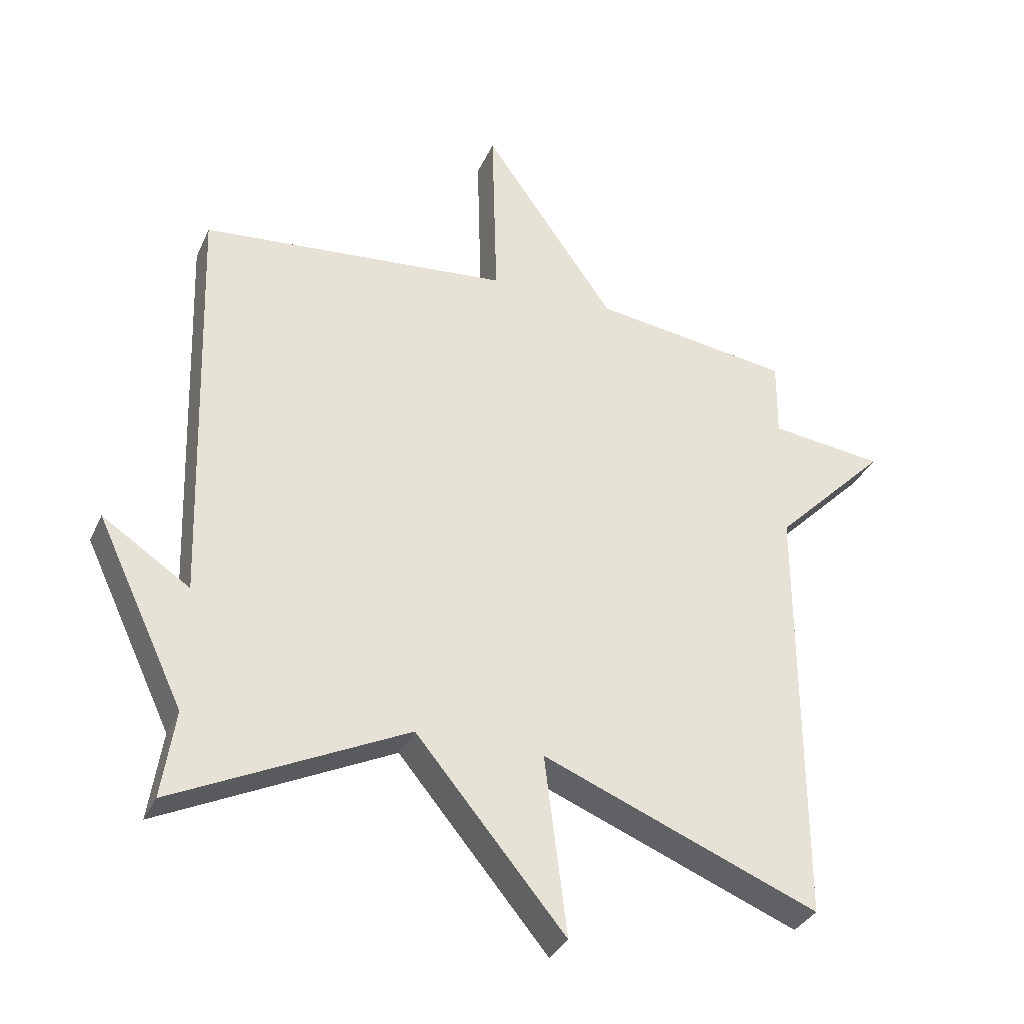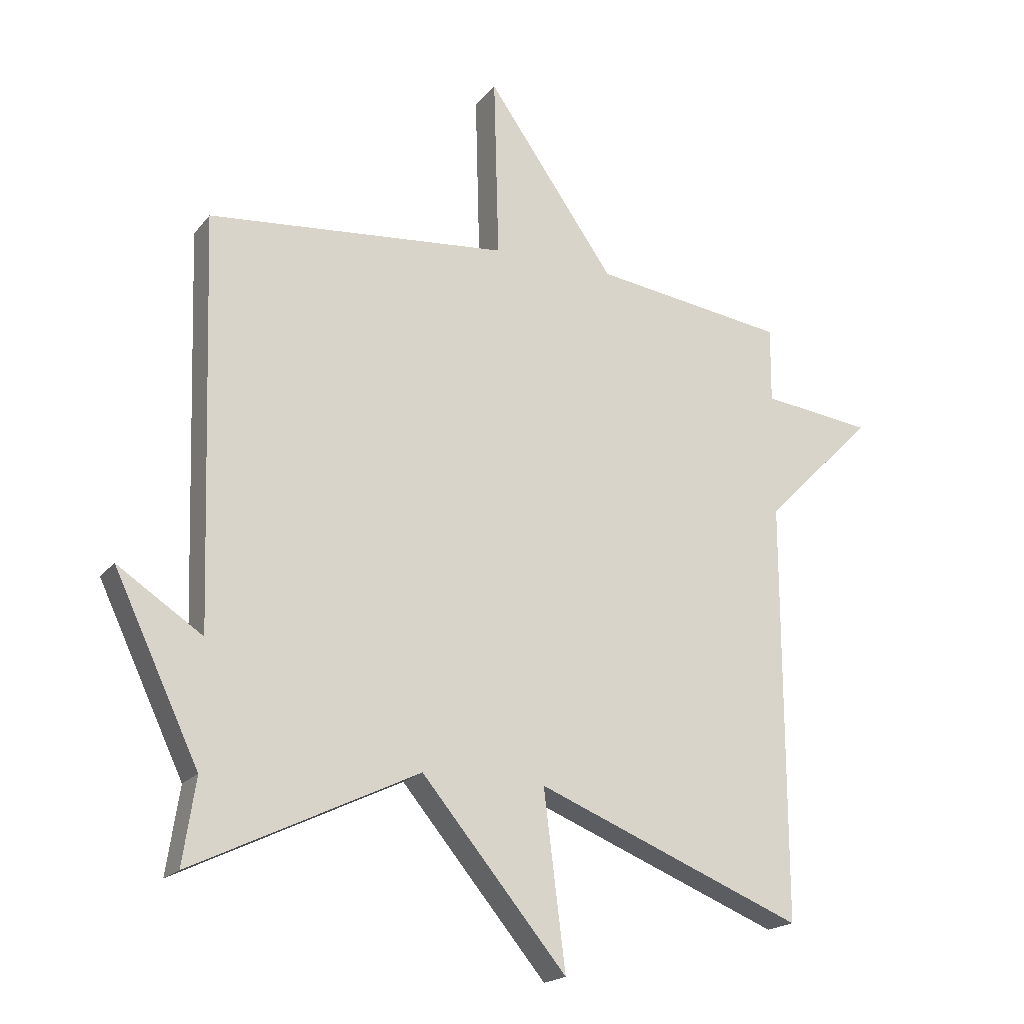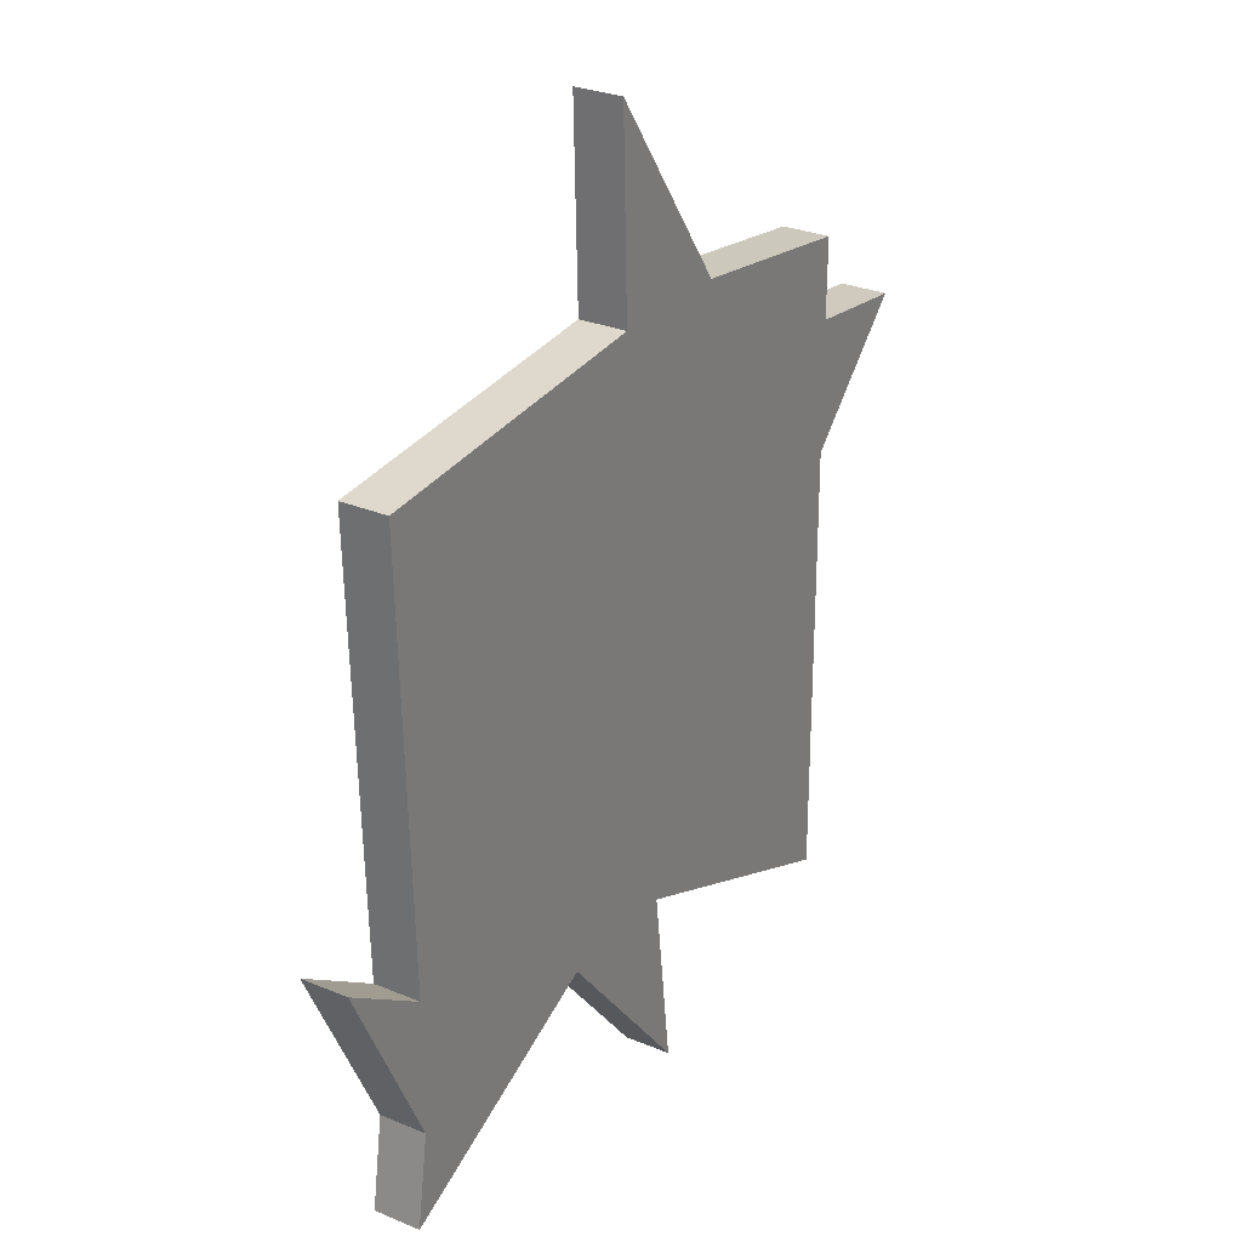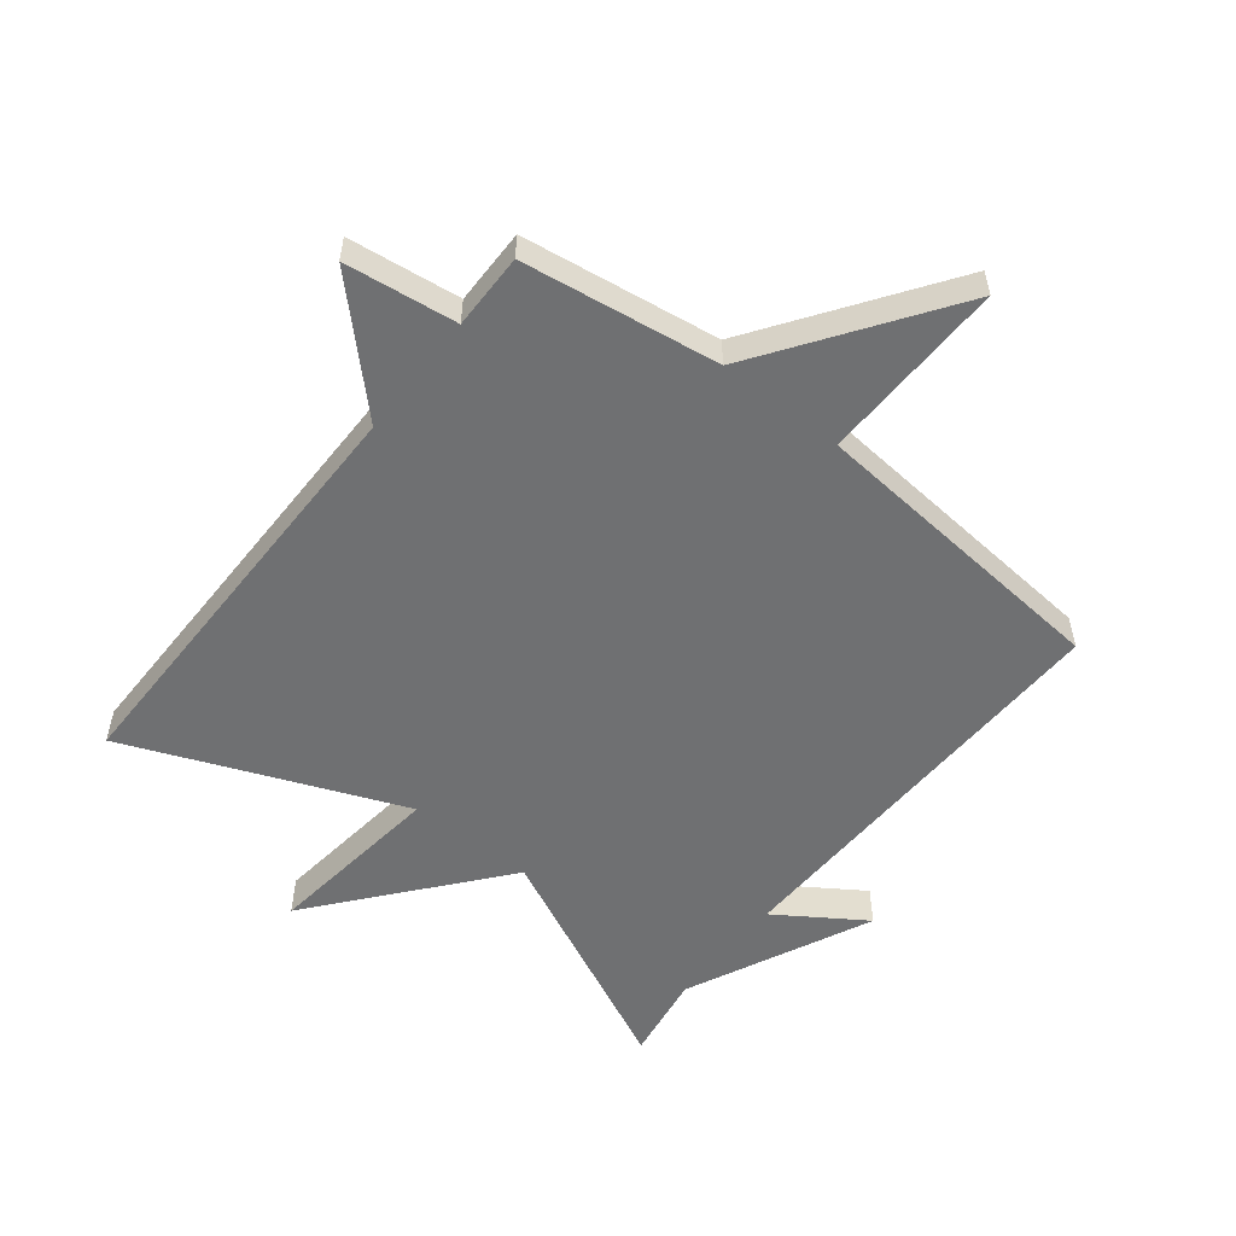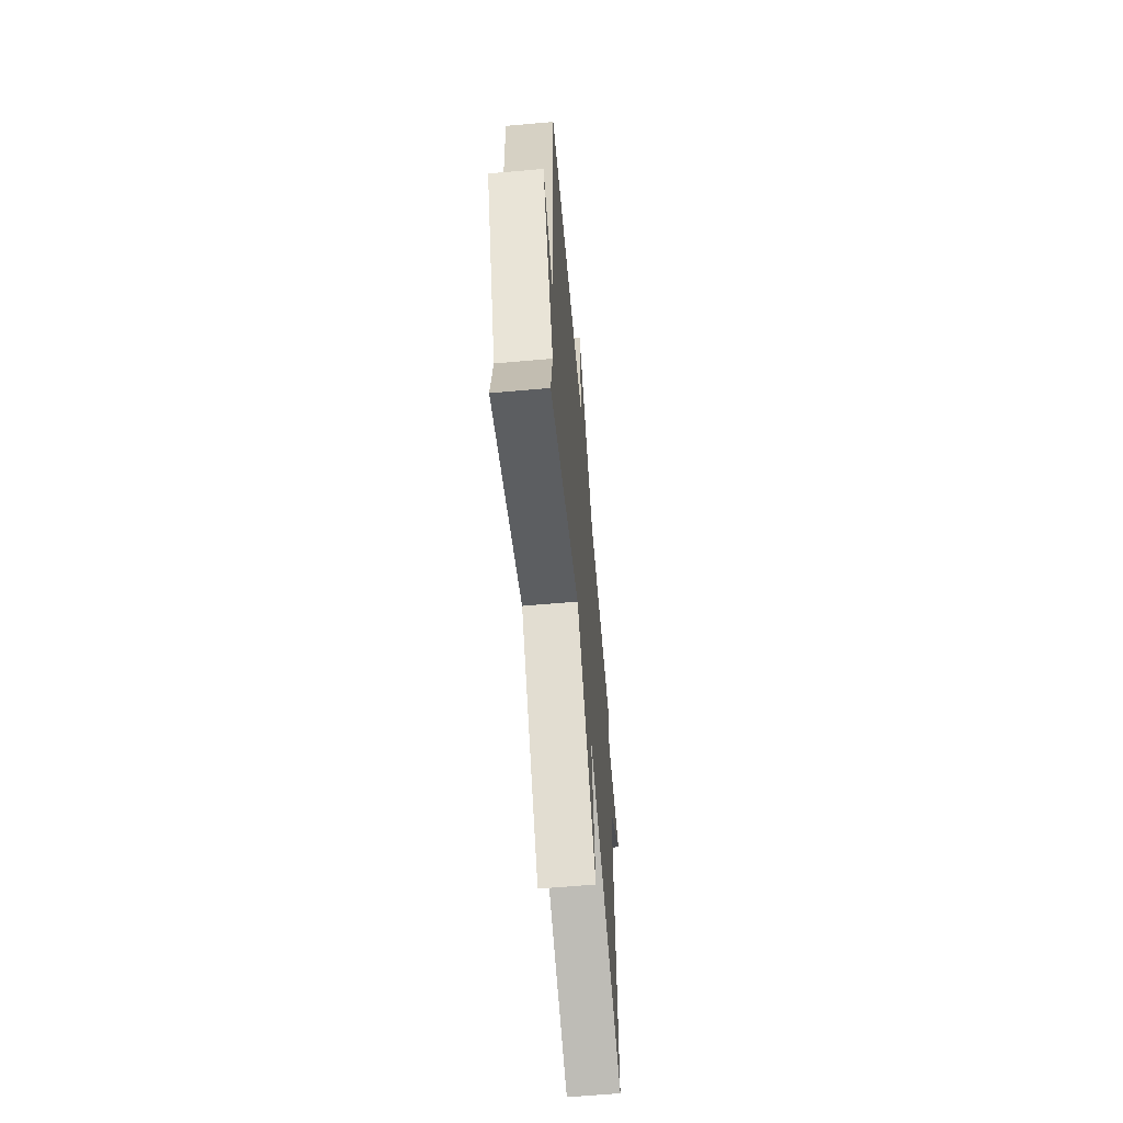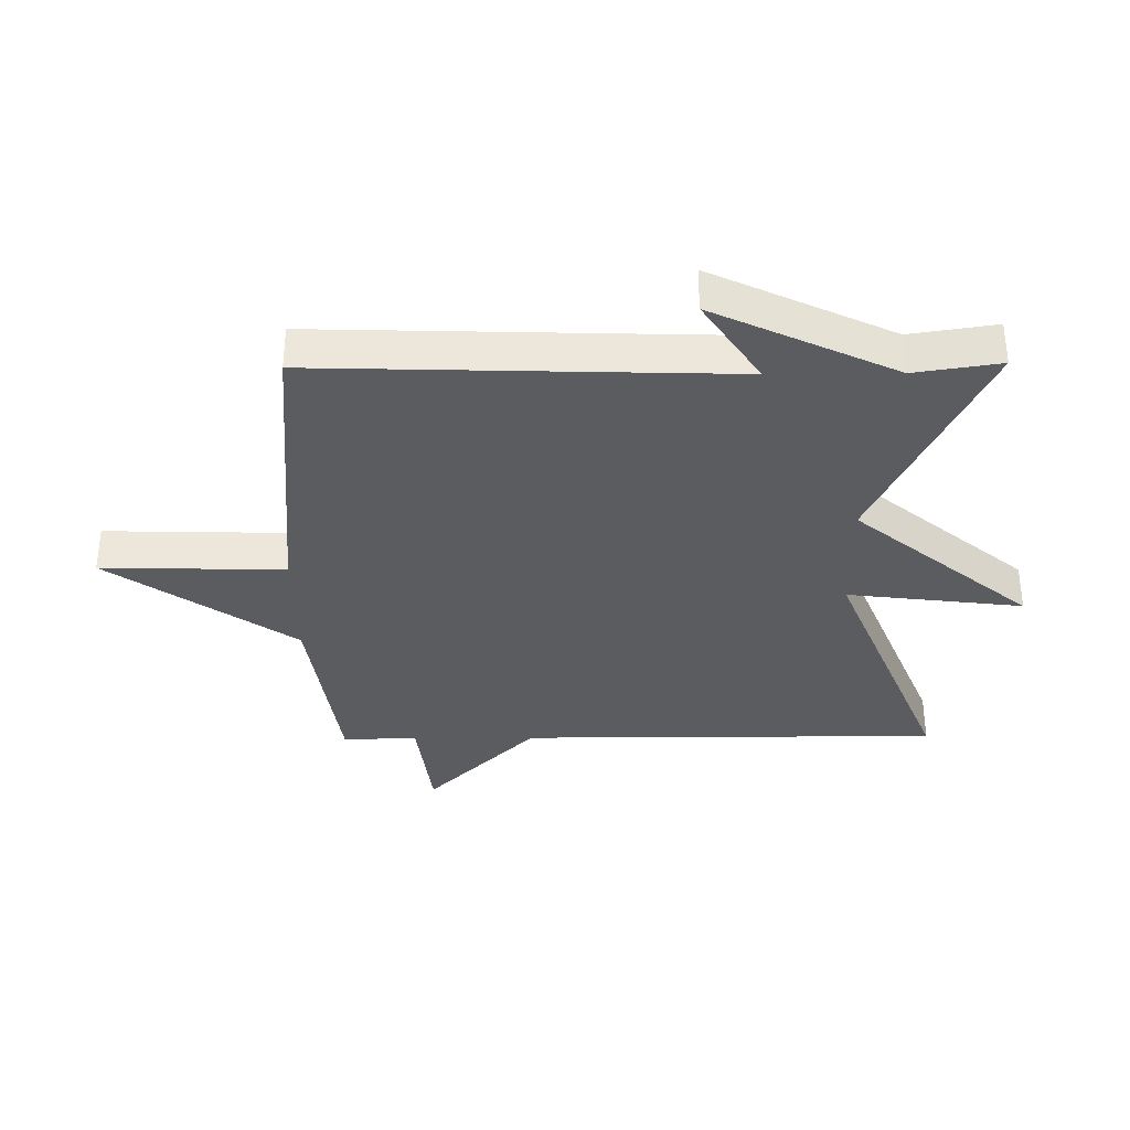
<metadata>
{"format":"obj","ext":"obj","renderer":"f3d","projection":"perspective","resolution":1024,"background":"white","views":[{"elev":-33.7,"azim":158.3,"up":"+Z"},{"elev":-19.1,"azim":153.6,"up":"+Z"},{"elev":28.5,"azim":122.2,"up":"+Z"},{"elev":-54.9,"azim":-38.1,"up":"+Y"},{"elev":-63.2,"azim":95.1,"up":"+Z"},{"elev":-34.9,"azim":90.6,"up":"+Y"}]}
</metadata>
<code>
v 0.5 0.07 -0.5
v 0.134 0.07 -0.325
v -0.101 0.07 -0.608
v -0.066 0.07 -0.325
v -0.5 0.07 -0.5
v -0.499 0.07 0.179
v -0.677 0.07 0.357
v -0.499 0.07 0.379
v -0.5 0.07 0.5
v -0.188 0.07 0.544
v 0.02 0.07 0.84
v 0.012 0.07 0.544
v 0.5 0.07 0.5
v 0.479 0.07 -0.162
v 0.617 0.07 -0.071
v 0.479 0.07 -0.362
v 0.5 0 -0.5
v 0.134 0 -0.325
v -0.101 0 -0.608
v -0.066 0 -0.325
v -0.5 0 -0.5
v -0.499 0 0.179
v -0.677 0 0.357
v -0.499 0 0.379
v -0.5 0 0.5
v -0.188 0 0.544
v 0.02 0 0.84
v 0.012 0 0.544
v 0.5 0 0.5
v 0.479 0 -0.162
v 0.617 0 -0.071
v 0.479 0 -0.362
f 14 15 16
f 12 13 14
f 12 14 16
f 10 11 12
f 16 1 2
f 12 16 2
f 10 12 2
f 9 10 2
f 8 9 2
f 6 7 8 2
f 4 5 6
f 2 3 4
f 2 4 6
f 32 31 30
f 30 29 28
f 32 30 28
f 28 27 26
f 18 17 32
f 18 32 28
f 18 28 26
f 18 26 25
f 18 25 24
f 18 24 23 22
f 22 21 20
f 20 19 18
f 22 20 18
f 1 17 18 2
f 2 18 19 3
f 3 19 20 4
f 4 20 21 5
f 5 21 22 6
f 6 22 23 7
f 7 23 24 8
f 8 24 25 9
f 9 25 26 10
f 10 26 27 11
f 11 27 28 12
f 12 28 29 13
f 13 29 30 14
f 14 30 31 15
f 15 31 32 16
f 16 32 17 1

</code>
